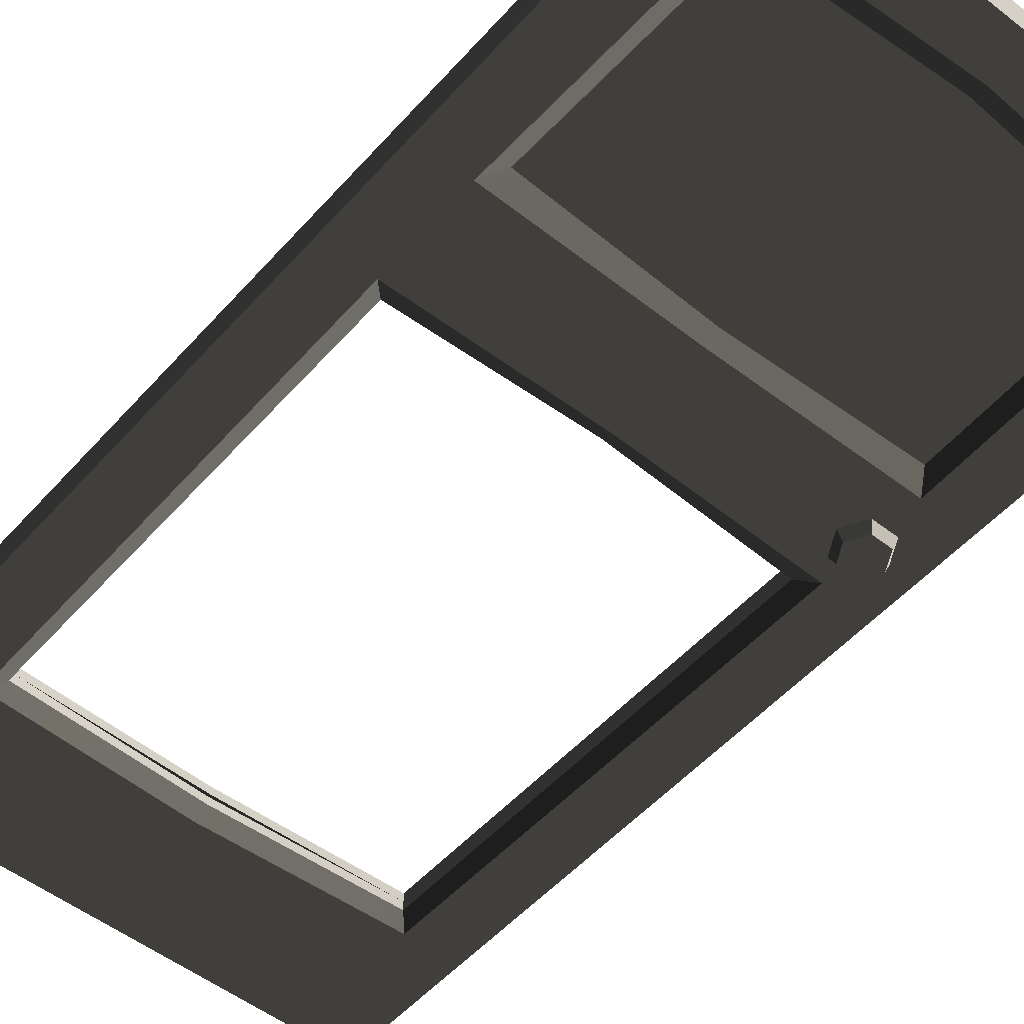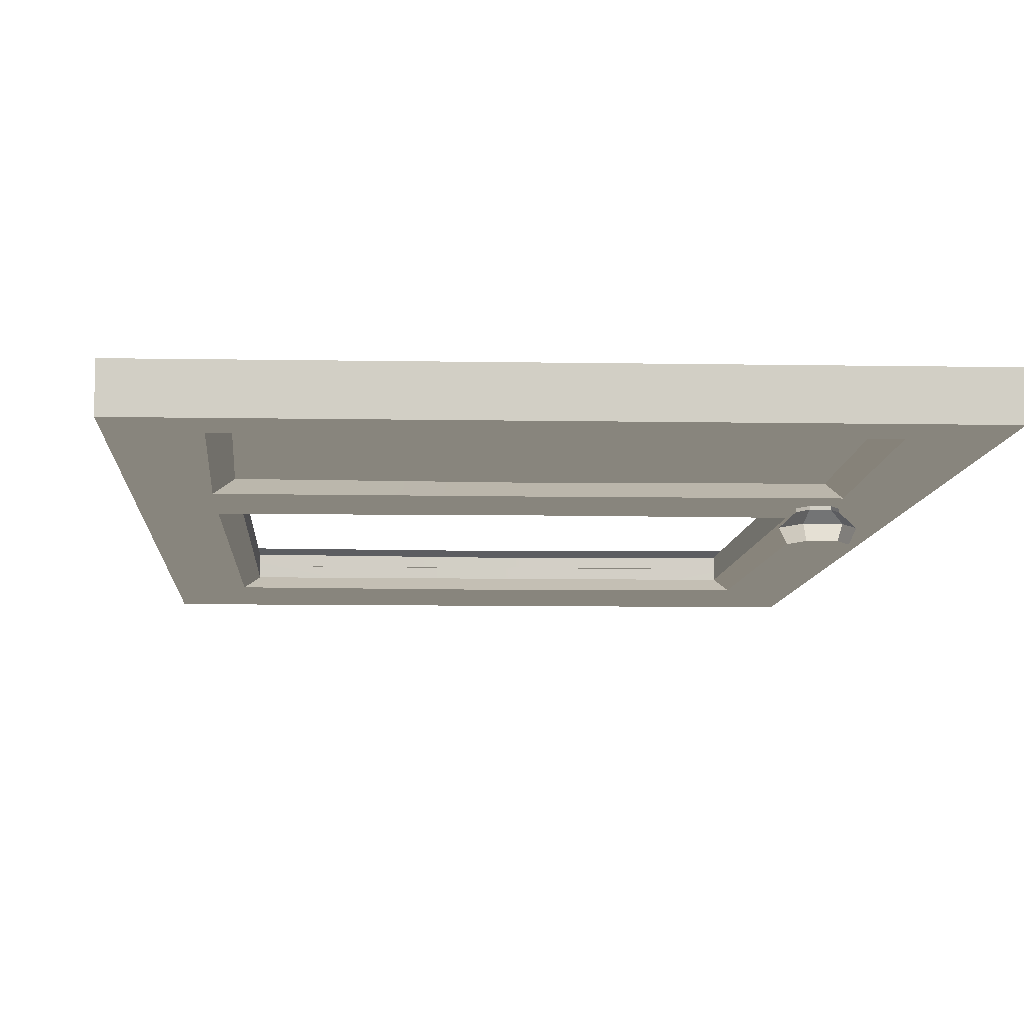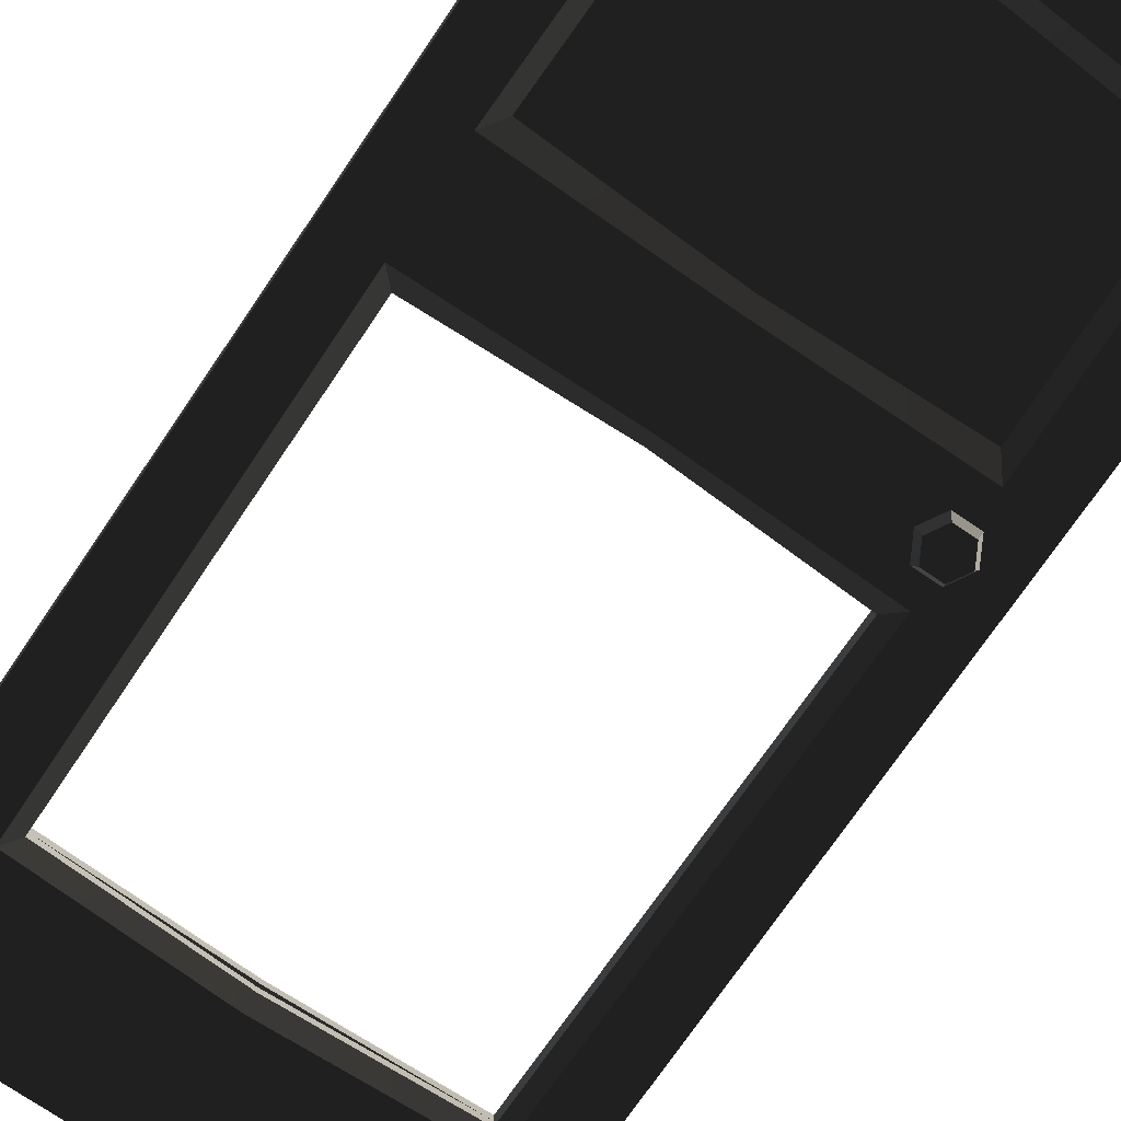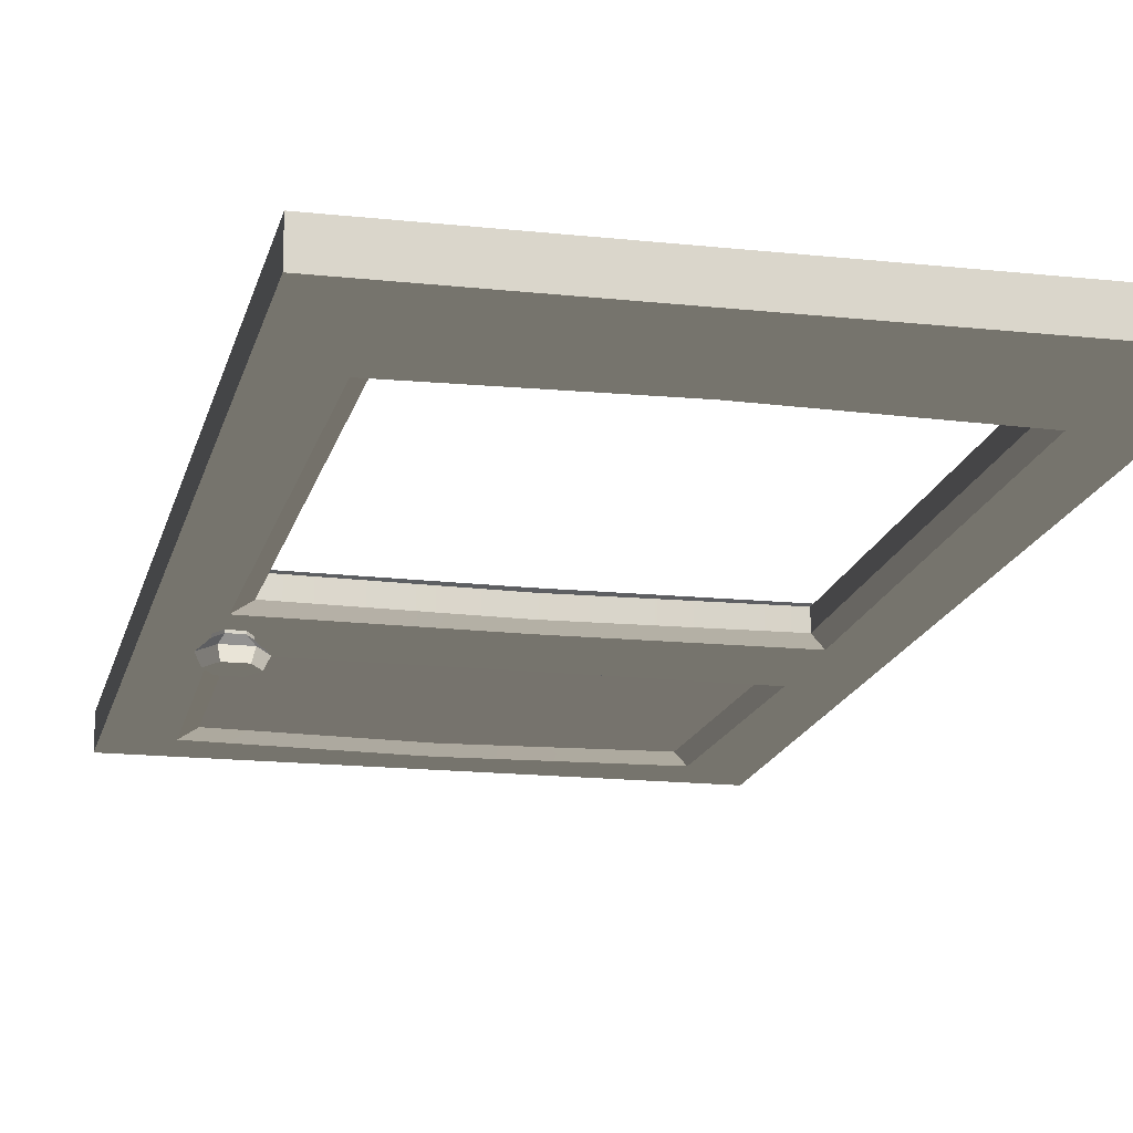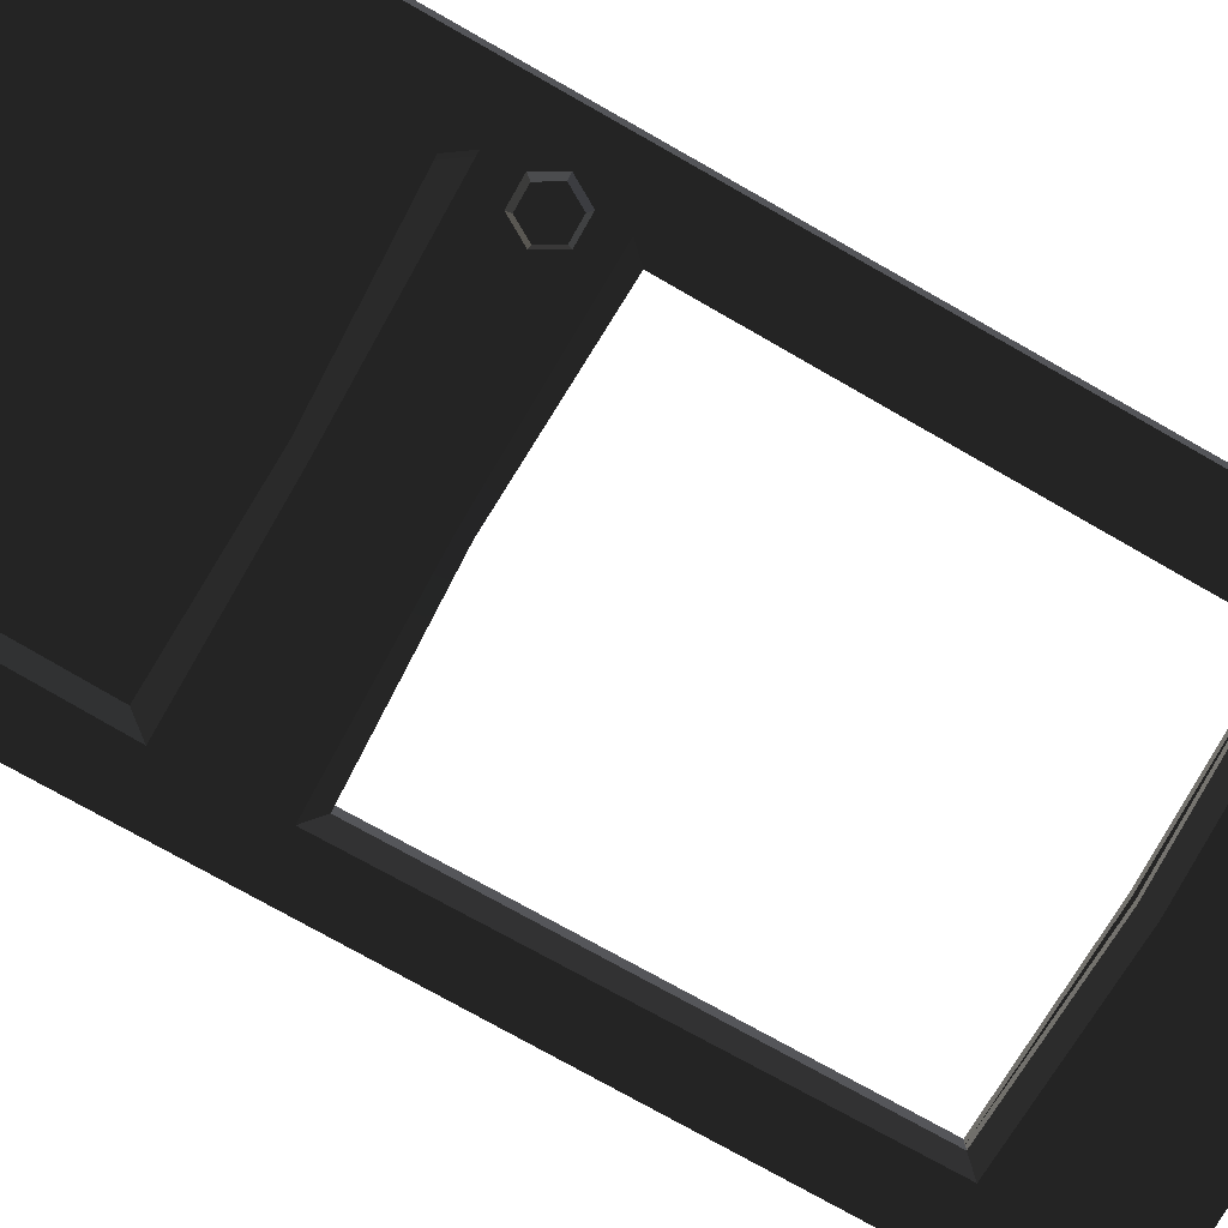
<metadata>
{"format":"obj","ext":"obj","renderer":"f3d","projection":"perspective","resolution":1024,"background":"white","views":[{"elev":-51.7,"azim":-40.1,"up":"+Z"},{"elev":-7.4,"azim":-3.2,"up":"+Z"},{"elev":-73.7,"azim":-34.3,"up":"+Z"},{"elev":-16.6,"azim":167.4,"up":"+Z"},{"elev":-75.3,"azim":60.4,"up":"+Z"}]}
</metadata>
<code>
v 1.081 0.8891 -0.06785
v 1.021 0.8891 -0.06785
v 1.027 0.8787 -0.09333
v 1.075 0.8787 -0.09333
v 1.021 0.8891 -0.06785
v 0.9909 0.8369 -0.06785
v 1.003 0.8369 -0.09333
v 1.027 0.8787 -0.09333
v 0.9909 0.8369 -0.06785
v 1.021 0.7847 -0.06785
v 1.027 0.7951 -0.09333
v 1.003 0.8369 -0.09333
v 1.021 0.7847 -0.06785
v 1.081 0.7847 -0.06785
v 1.075 0.7951 -0.09333
v 1.027 0.7951 -0.09333
v 1.081 0.7847 -0.06785
v 1.111 0.8369 -0.06785
v 1.099 0.8369 -0.09333
v 1.075 0.7951 -0.09333
v 1.111 0.8369 -0.06785
v 1.081 0.8891 -0.06785
v 1.075 0.8787 -0.09333
v 1.099 0.8369 -0.09333
v 1.075 0.8787 -0.09333
v 1.027 0.8787 -0.09333
v 1.051 0.8369 -0.09333
v 1.003 0.8369 -0.09333
v 1.027 0.7951 -0.09333
v 1.075 0.7951 -0.09333
v 1.099 0.8369 -0.09333
v 1.021 0.8891 -0.06785
v 1.081 0.8891 -0.06785
v 1.068 0.8658 -0.04333
v 1.034 0.8658 -0.04333
v 0.9909 0.8369 -0.06785
v 1.021 0.8891 -0.06785
v 1.034 0.8658 -0.04333
v 1.018 0.8369 -0.04333
v 1.021 0.7847 -0.06785
v 0.9909 0.8369 -0.06785
v 1.018 0.8369 -0.04333
v 1.034 0.8079 -0.04333
v 1.081 0.7847 -0.06785
v 1.021 0.7847 -0.06785
v 1.034 0.8079 -0.04333
v 1.068 0.8079 -0.04333
v 1.111 0.8369 -0.06785
v 1.081 0.7847 -0.06785
v 1.068 0.8079 -0.04333
v 1.085 0.8369 -0.04333
v 1.081 0.8891 -0.06785
v 1.111 0.8369 -0.06785
v 1.085 0.8369 -0.04333
v 1.068 0.8658 -0.04333
v 1.081 0.8891 0.06785
v 1.075 0.8787 0.09333
v 1.027 0.8787 0.09333
v 1.021 0.8891 0.06785
v 1.021 0.8891 0.06785
v 1.027 0.8787 0.09333
v 1.003 0.8369 0.09333
v 0.9909 0.8369 0.06785
v 0.9909 0.8369 0.06785
v 1.003 0.8369 0.09333
v 1.027 0.7951 0.09333
v 1.021 0.7847 0.06785
v 1.021 0.7847 0.06785
v 1.027 0.7951 0.09333
v 1.075 0.7951 0.09333
v 1.081 0.7847 0.06785
v 1.081 0.7847 0.06785
v 1.075 0.7951 0.09333
v 1.099 0.8369 0.09333
v 1.111 0.8369 0.06785
v 1.111 0.8369 0.06785
v 1.099 0.8369 0.09333
v 1.075 0.8787 0.09333
v 1.081 0.8891 0.06785
v 1.075 0.8787 0.09333
v 1.051 0.8369 0.09333
v 1.027 0.8787 0.09333
v 1.003 0.8369 0.09333
v 1.027 0.7951 0.09333
v 1.075 0.7951 0.09333
v 1.099 0.8369 0.09333
v 1.021 0.8891 0.06785
v 1.034 0.8658 0.04333
v 1.068 0.8658 0.04333
v 1.081 0.8891 0.06785
v 0.9909 0.8369 0.06785
v 1.018 0.8369 0.04333
v 1.034 0.8658 0.04333
v 1.021 0.8891 0.06785
v 1.021 0.7847 0.06785
v 1.034 0.8079 0.04333
v 1.018 0.8369 0.04333
v 0.9909 0.8369 0.06785
v 1.081 0.7847 0.06785
v 1.068 0.8079 0.04333
v 1.034 0.8079 0.04333
v 1.021 0.7847 0.06785
v 1.111 0.8369 0.06785
v 1.085 0.8369 0.04333
v 1.068 0.8079 0.04333
v 1.081 0.7847 0.06785
v 1.081 0.8891 0.06785
v 1.068 0.8658 0.04333
v 1.085 0.8369 0.04333
v 1.111 0.8369 0.06785
v 1.034 0.8658 -0.04333
v 1.068 0.8658 -0.04333
v 1.068 0.8658 0.04333
v 1.034 0.8658 0.04333
v 1.018 0.8369 -0.04333
v 1.034 0.8658 -0.04333
v 1.034 0.8658 0.04333
v 1.018 0.8369 0.04333
v 1.034 0.8079 -0.04333
v 1.018 0.8369 -0.04333
v 1.018 0.8369 0.04333
v 1.034 0.8079 0.04333
v 1.068 0.8079 -0.04333
v 1.034 0.8079 -0.04333
v 1.034 0.8079 0.04333
v 1.068 0.8079 0.04333
v 1.085 0.8369 -0.04333
v 1.068 0.8079 -0.04333
v 1.068 0.8079 0.04333
v 1.085 0.8369 0.04333
v 1.068 0.8658 -0.04333
v 1.085 0.8369 -0.04333
v 1.085 0.8369 0.04333
v 1.068 0.8658 0.04333
v 1.194 0.8296 -0.03759
v 1.194 0.8296 0.03795
v 1.194 2.386 0.03795
v 1.194 2.386 -0.03759
v 1.194 1.407e-16 -0.03759
v 1.194 1.277e-16 0.03795
v 0.598 7.368e-17 -0.03759
v 1.194 1.407e-16 -0.03759
v 1.059 0.1279 -0.03759
v 0.5979 0.1011 -0.03759
v 1.072 0.718 -0.03759
v 1.194 0.8296 -0.03759
v 2.06e-06 6.425e-18 -0.03759
v 0.1344 0.1279 -0.03759
v 2.06e-06 0.8296 -0.03759
v 0.1215 0.718 -0.03759
v 0.1215 0.9527 -0.03759
v 2.06e-06 2.386 -0.03759
v 0.1303 2.055 -0.03759
v 0.598 2.386 -0.03759
v 0.5979 2.073 -0.03759
v 1.194 2.386 -0.03759
v 1.063 2.055 -0.03759
v 1.072 0.9527 -0.03759
v 0.5979 0.9435 -0.03759
v 0.5979 0.7222 -0.03759
v 0.1215 0.9527 -0.03759
v 0.5979 0.9435 -0.03759
v 0.5979 0.9712 -0.02161
v 0.1562 0.9885 -0.02165
v 1.037 0.9882 -0.02158
v 1.072 0.9527 -0.03759
v 0.5979 2.073 -0.03759
v 0.1303 2.055 -0.03759
v 0.161 2.021 -0.02166
v 0.5979 2.039 -0.0198
v 1.063 2.055 -0.03759
v 1.033 2.02 -0.02157
v 0.1303 2.055 -0.03759
v 0.1215 0.9527 -0.03759
v 0.1562 0.9885 -0.02165
v 0.161 2.021 -0.02166
v 1.072 0.9527 -0.03759
v 1.063 2.055 -0.03759
v 1.033 2.02 -0.02157
v 1.037 0.9882 -0.02158
v 0.1344 0.1279 -0.03759
v 0.5979 0.1011 -0.03759
v 0.5979 0.1366 -0.02127
v 0.1679 0.1644 -0.02095
v 1.025 0.1645 -0.02166
v 1.059 0.1279 -0.03759
v 0.5979 0.7222 -0.03759
v 0.1215 0.718 -0.03759
v 0.1562 0.6719 -0.0213
v 0.5979 0.6866 -0.02158
v 1.072 0.718 -0.03759
v 1.037 0.6719 -0.02162
v 0.1215 0.718 -0.03759
v 0.1344 0.1279 -0.03759
v 0.1679 0.1644 -0.02095
v 0.1562 0.6719 -0.0213
v 1.059 0.1279 -0.03759
v 1.072 0.718 -0.03759
v 1.037 0.6719 -0.02162
v 1.025 0.1645 -0.02166
v 1.194 1.407e-16 -0.03759
v 0.598 7.368e-17 -0.03759
v 0.598 6.077e-17 0.03795
v 1.194 1.277e-16 0.03795
v 1.218e-06 -6.486e-18 0.03795
v 2.06e-06 6.425e-18 -0.03759
v 2.06e-06 0.8296 -0.03759
v 2.06e-06 2.386 -0.03759
v 1.218e-06 2.386 0.03795
v 1.218e-06 0.8296 0.03795
v 2.06e-06 6.425e-18 -0.03759
v 1.218e-06 -6.486e-18 0.03795
v 0.598 6.077e-17 0.03795
v 0.5979 0.1011 0.03795
v 1.059 0.1279 0.03795
v 1.194 1.277e-16 0.03795
v 1.072 0.718 0.03795
v 1.194 0.8296 0.03795
v 1.218e-06 -6.486e-18 0.03795
v 0.1344 0.1279 0.03795
v 1.218e-06 0.8296 0.03795
v 0.1215 0.718 0.03795
v 1.072 0.9527 0.03795
v 1.063 2.055 0.03795
v 1.194 2.386 0.03795
v 0.5979 2.073 0.03795
v 0.598 2.386 0.03795
v 0.1303 2.055 0.03795
v 1.218e-06 2.386 0.03795
v 0.1215 0.9527 0.03795
v 0.5979 0.9435 0.03795
v 0.5979 0.7222 0.03795
v 0.1215 0.9527 0.03795
v 0.1556 0.988 0.02186
v 0.5979 0.971 0.0219
v 0.5979 0.9435 0.03795
v 1.037 0.9883 0.02194
v 1.072 0.9527 0.03795
v 0.5979 2.073 0.03795
v 0.5979 2.032 0.02016
v 0.1605 2.02 0.02185
v 0.1303 2.055 0.03795
v 1.063 2.055 0.03795
v 1.032 2.02 0.02195
v 0.1303 2.055 0.03795
v 0.1605 2.02 0.02185
v 0.1556 0.988 0.02186
v 0.1215 0.9527 0.03795
v 1.072 0.9527 0.03795
v 1.037 0.9883 0.02194
v 1.032 2.02 0.02195
v 1.063 2.055 0.03795
v 0.1344 0.1279 0.03795
v 0.1744 0.1715 0.02256
v 0.5978 0.137 0.02225
v 0.5979 0.1011 0.03795
v 1.026 0.1636 0.02185
v 1.059 0.1279 0.03795
v 0.5979 0.7222 0.03795
v 0.5978 0.6868 0.02193
v 0.1565 0.6722 0.02221
v 0.1215 0.718 0.03795
v 1.072 0.718 0.03795
v 1.038 0.6713 0.02189
v 0.1215 0.718 0.03795
v 0.1565 0.6722 0.02221
v 0.1744 0.1715 0.02256
v 0.1344 0.1279 0.03795
v 1.059 0.1279 0.03795
v 1.026 0.1636 0.02185
v 1.038 0.6713 0.02189
v 1.072 0.718 0.03795
v 0.598 2.386 -0.03759
v 0.598 2.386 0.03795
v 1.218e-06 2.386 0.03795
v 2.06e-06 2.386 -0.03759
v 1.194 2.386 0.03795
v 1.194 2.386 -0.03759
v 0.161 2.021 -0.02166
v 0.1608 2.02 9.318e-05
v 0.5979 2.039 0.0001832
v 0.5979 2.039 -0.0198
v 1.032 2.02 0.0001897
v 1.033 2.02 -0.02157
v 0.5979 0.9712 -0.02161
v 0.5979 0.971 0.0219
v 0.1556 0.988 0.02186
v 0.1562 0.9885 -0.02165
v 1.037 0.9882 -0.02158
v 1.037 0.9883 0.02194
v 1.037 0.9883 0.02194
v 1.037 0.9882 -0.02158
v 1.033 2.02 -0.02157
v 1.032 2.02 0.02195
v 1.033 2.02 -0.02157
v 1.032 2.02 0.0001897
v 1.032 2.02 0.02195
v 0.5979 2.032 0.02016
v 0.5979 2.032 0.0001826
v 0.1608 2.02 9.318e-05
v 0.1605 2.02 0.02185
v 1.032 2.02 0.02195
v 1.032 2.02 0.0001897
v 0.1562 0.9885 -0.02165
v 0.1556 0.988 0.02186
v 0.1605 2.02 0.02185
v 0.1608 2.02 9.318e-05
v 0.161 2.021 -0.02166
v 0.5978 0.137 0.02225
v 0.1744 0.1715 0.02256
v 0.1565 0.6722 0.02221
v 0.5978 0.6868 0.02193
v 1.038 0.6713 0.02189
v 1.026 0.1636 0.02185
v 0.5979 0.1366 -0.02127
v 1.025 0.1645 -0.02166
v 1.037 0.6719 -0.02162
v 0.5979 0.6866 -0.02158
v 0.1562 0.6719 -0.0213
v 0.1679 0.1644 -0.02095
g SM_Prop_Door_02_(6)_1725_106
f 1 3 2
f 1 4 3
f 5 7 6
f 5 8 7
f 9 11 10
f 9 12 11
f 13 15 14
f 13 16 15
f 17 19 18
f 17 20 19
f 21 23 22
f 21 24 23
f 25 27 26
f 26 27 28
f 28 27 29
f 29 27 30
f 30 27 31
f 31 27 25
f 32 34 33
f 32 35 34
f 36 38 37
f 36 39 38
f 40 42 41
f 40 43 42
f 44 46 45
f 44 47 46
f 48 50 49
f 48 51 50
f 52 54 53
f 52 55 54
f 56 58 57
f 56 59 58
f 60 62 61
f 60 63 62
f 64 66 65
f 64 67 66
f 68 70 69
f 68 71 70
f 72 74 73
f 72 75 74
f 76 78 77
f 76 79 78
f 80 82 81
f 82 83 81
f 83 84 81
f 84 85 81
f 85 86 81
f 86 80 81
f 87 89 88
f 87 90 89
f 91 93 92
f 91 94 93
f 95 97 96
f 95 98 97
f 99 101 100
f 99 102 101
f 103 105 104
f 103 106 105
f 107 109 108
f 107 110 109
f 111 113 112
f 111 114 113
f 115 117 116
f 115 118 117
f 119 121 120
f 119 122 121
f 123 125 124
f 123 126 125
f 127 129 128
f 127 130 129
f 131 133 132
f 131 134 133
f 135 137 136
f 135 138 137
f 139 135 136
f 139 136 140
f 141 143 142
f 141 144 143
f 142 143 145
f 142 145 146
f 147 144 141
f 147 148 144
f 149 148 147
f 149 150 148
f 151 150 149
f 152 151 149
f 152 153 151
f 154 153 152
f 154 155 153
f 156 155 154
f 156 157 155
f 146 157 156
f 146 158 157
f 145 158 146
f 159 150 151
f 150 159 160
f 158 145 160
f 158 160 159
f 161 163 162
f 161 164 163
f 162 163 165
f 162 165 166
f 167 169 168
f 167 170 169
f 171 170 167
f 171 172 170
f 173 175 174
f 173 176 175
f 177 179 178
f 177 180 179
f 181 183 182
f 181 184 183
f 182 183 185
f 182 185 186
f 187 189 188
f 187 190 189
f 191 190 187
f 191 192 190
f 193 195 194
f 193 196 195
f 197 199 198
f 197 200 199
f 201 203 202
f 201 204 203
f 202 203 205
f 202 205 206
f 207 209 208
f 207 210 209
f 211 210 207
f 211 212 210
f 213 215 214
f 213 216 215
f 216 217 215
f 216 218 217
f 219 213 214
f 219 214 220
f 221 219 220
f 221 220 222
f 223 217 218
f 218 224 223
f 218 225 224
f 225 226 224
f 225 227 226
f 227 228 226
f 227 229 228
f 229 230 228
f 229 221 230
f 222 230 221
f 217 223 231
f 217 231 232
f 230 232 231
f 232 230 222
f 233 235 234
f 233 236 235
f 236 237 235
f 236 238 237
f 239 241 240
f 239 242 241
f 243 239 240
f 243 240 244
f 245 247 246
f 245 248 247
f 249 251 250
f 249 252 251
f 253 255 254
f 253 256 255
f 256 257 255
f 256 258 257
f 259 261 260
f 259 262 261
f 263 259 260
f 263 260 264
f 265 267 266
f 265 268 267
f 269 271 270
f 269 272 271
f 273 275 274
f 273 276 275
f 273 274 277
f 273 277 278
f 279 281 280
f 279 282 281
f 282 283 281
f 282 284 283
f 285 287 286
f 285 288 287
f 289 285 286
f 289 286 290
f 291 293 292
f 293 291 294
f 295 297 296
f 298 300 299
f 298 301 300
f 302 298 299
f 302 299 303
f 304 306 305
f 306 304 307
f 307 304 308
f 309 311 310
f 309 312 311
f 309 313 312
f 309 314 313
f 315 317 316
f 315 318 317
f 315 319 318
f 315 320 319

</code>
